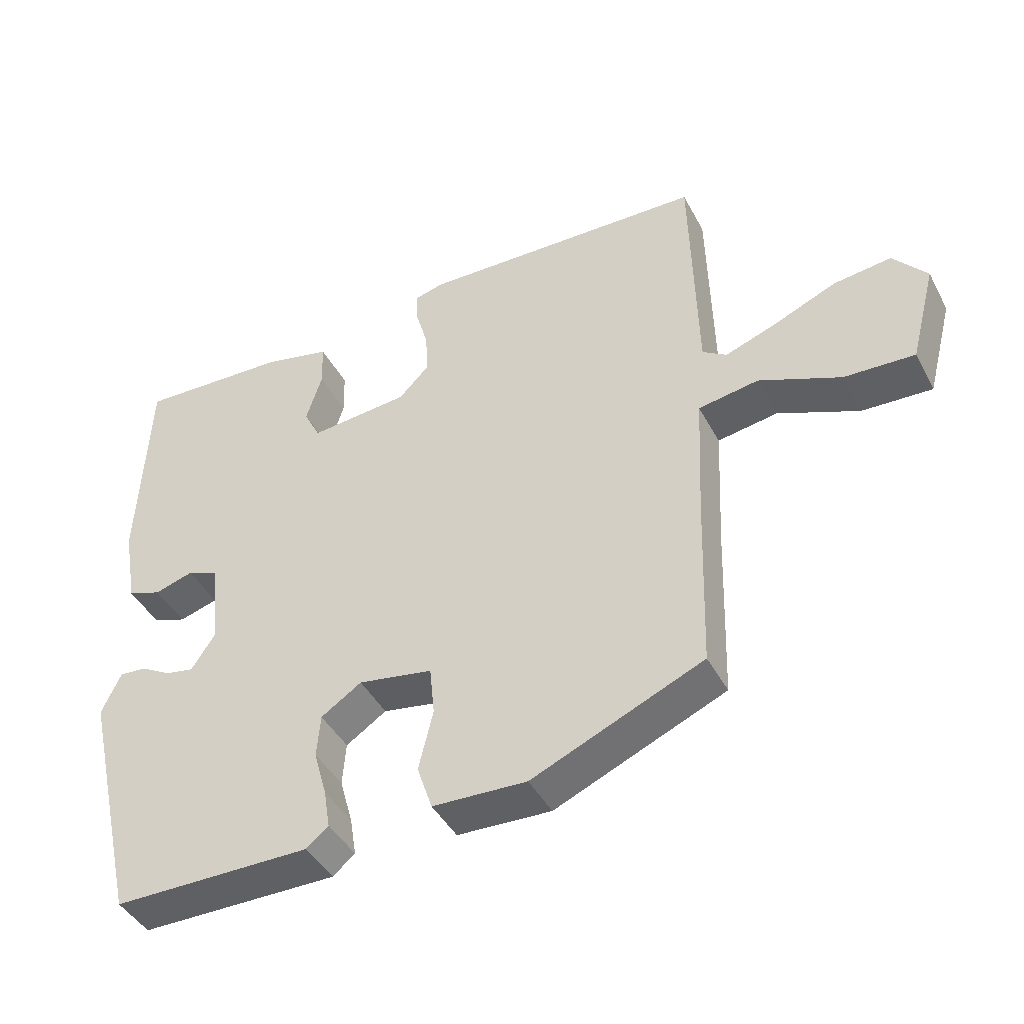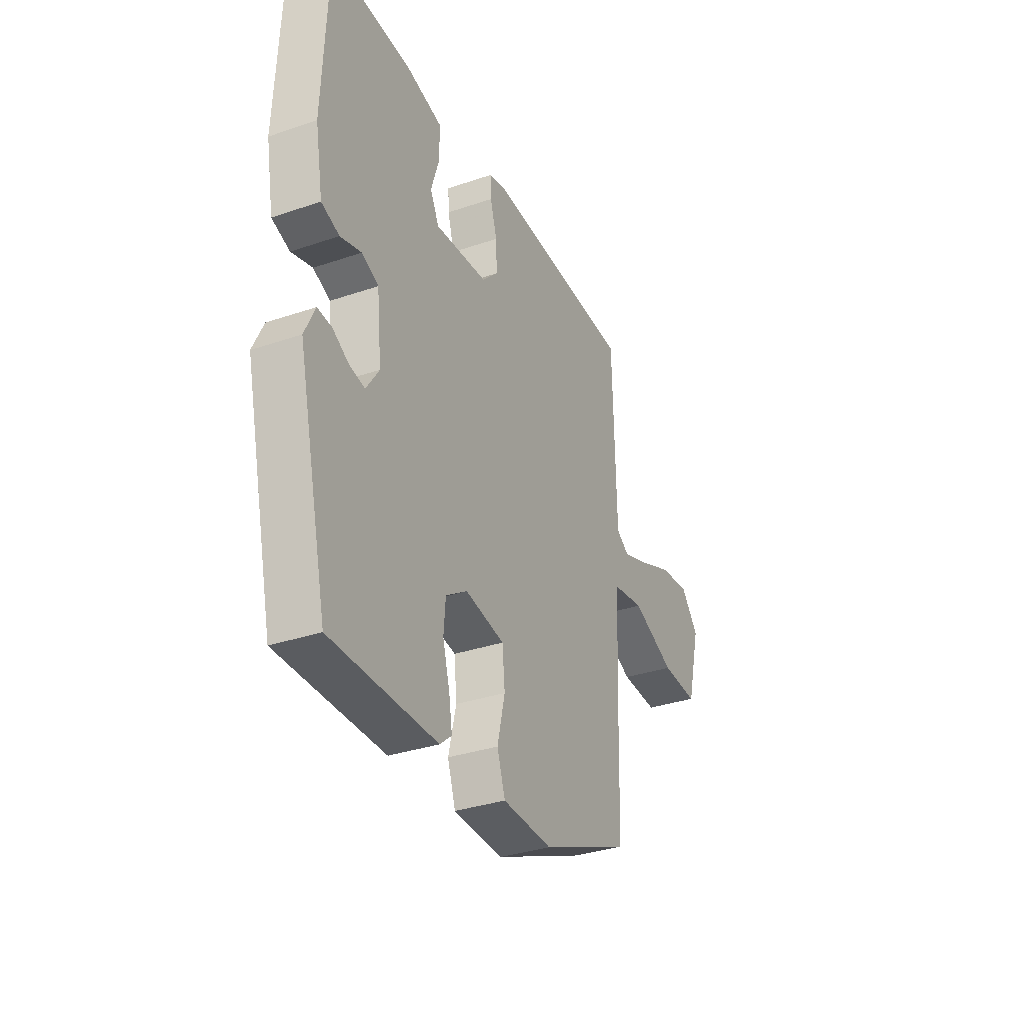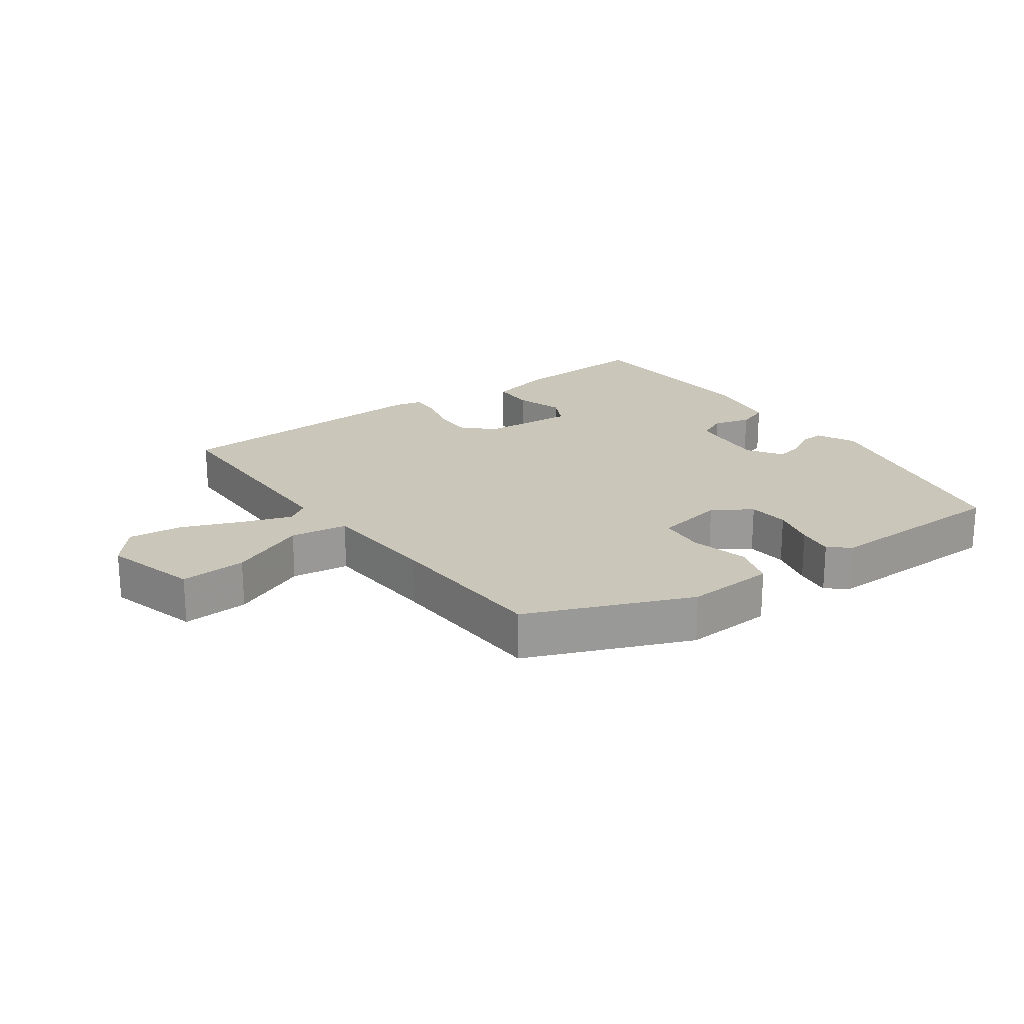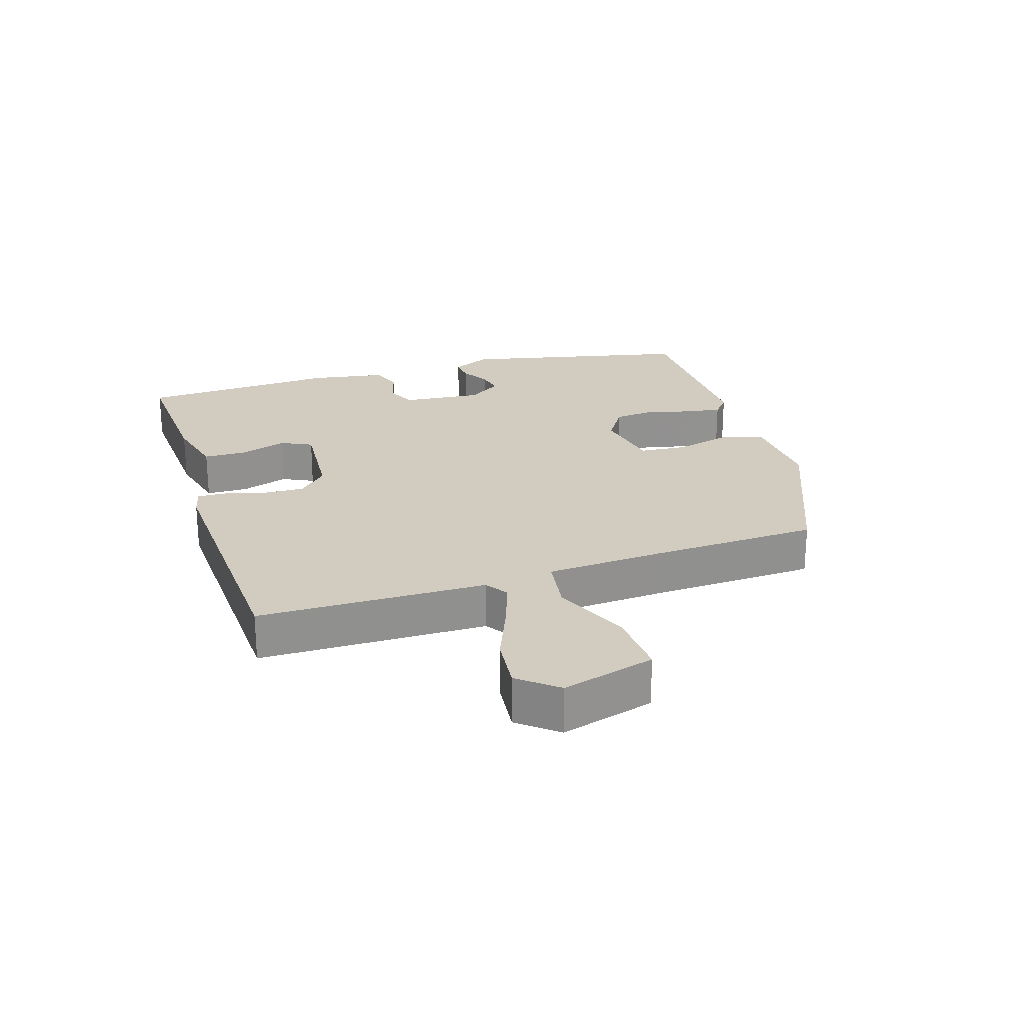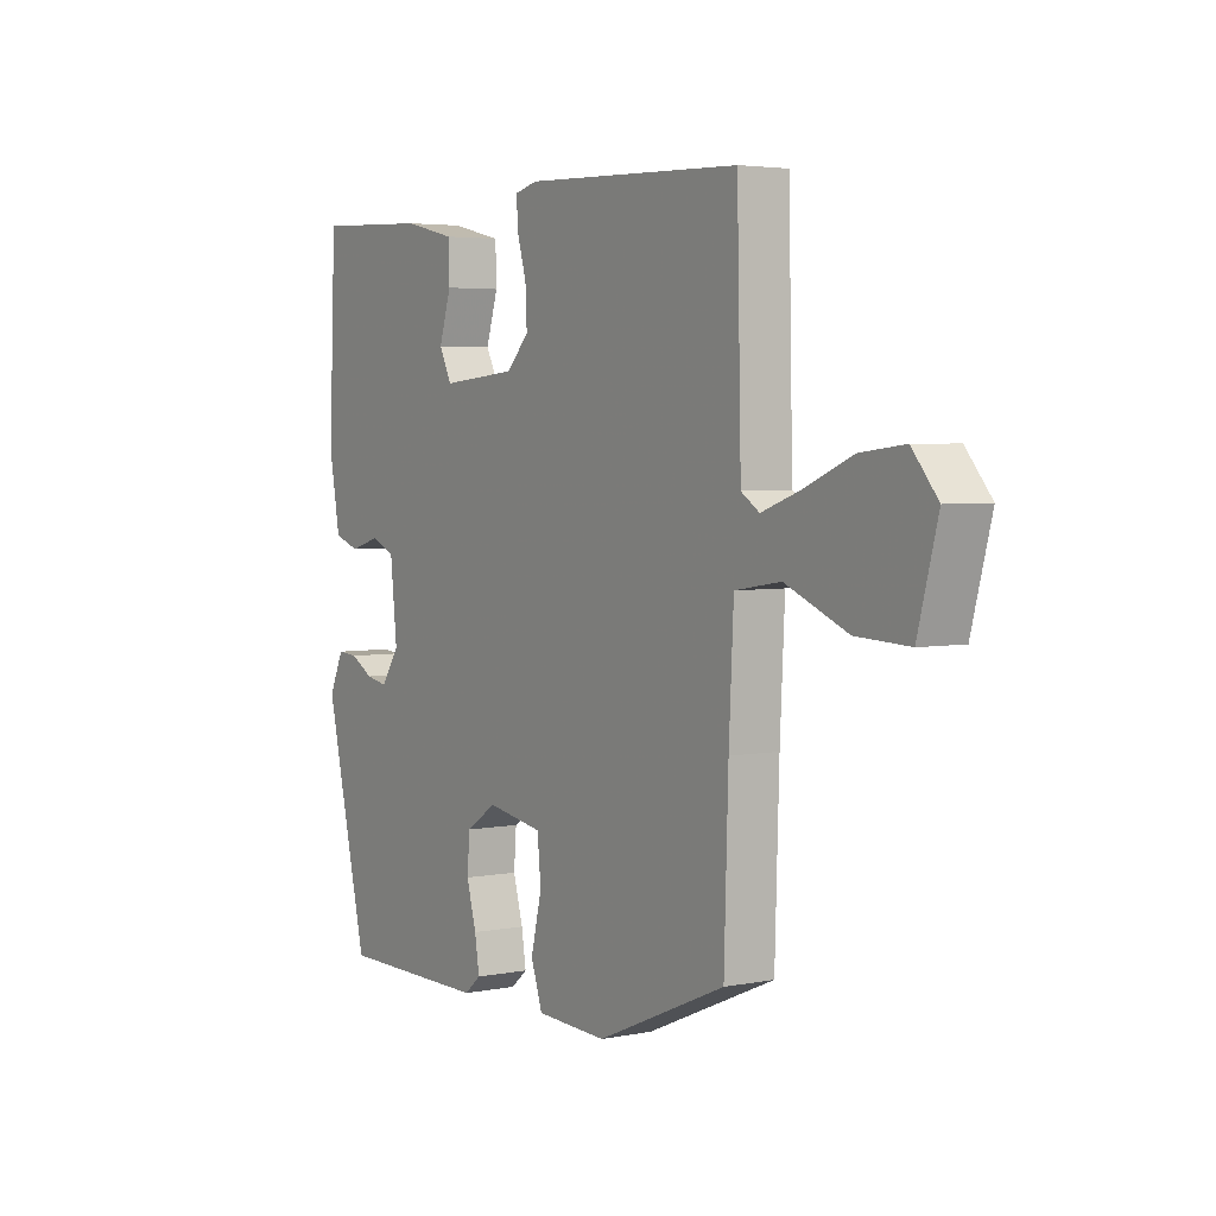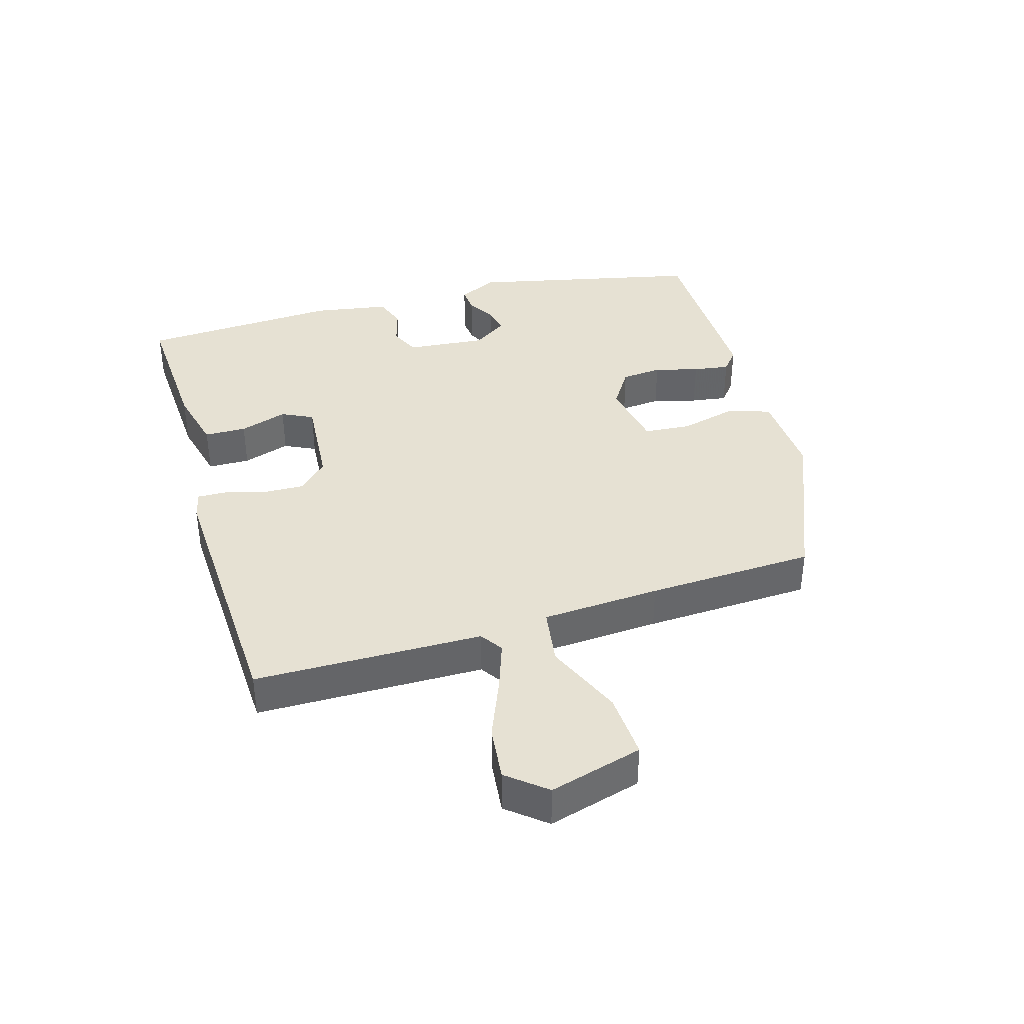
<metadata>
{"format":"obj","ext":"obj","renderer":"f3d","projection":"perspective","resolution":1024,"background":"white","views":[{"elev":-43.5,"azim":26.5,"up":"+Z"},{"elev":-33.6,"azim":-65.1,"up":"+Z"},{"elev":21.2,"azim":143.4,"up":"+Y"},{"elev":24.1,"azim":71.7,"up":"+Y"},{"elev":3.9,"azim":56.9,"up":"+Z"},{"elev":38.8,"azim":73.0,"up":"+Y"}]}
</metadata>
<code>
v 0.477 0.07 -0.408
v 0.228 0.07 -0.515
v 0.091 0.07 -0.509
v 0.069 0.07 -0.443
v 0.09 0.07 -0.355
v 0.083 0.07 -0.283
v -0.025 0.07 -0.264
v -0.084 0.07 -0.303
v -0.089 0.07 -0.366
v -0.07 0.07 -0.434
v -0.061 0.07 -0.49
v -0.093 0.07 -0.517
v -0.382 0.07 -0.516
v -0.465 0.07 -0.16
v -0.437 0.07 -0.099
v -0.398 0.07 -0.102
v -0.354 0.07 -0.127
v -0.312 0.07 -0.135
v -0.277 0.07 -0.082
v -0.29 0.07 0.042
v -0.336 0.07 0.062
v -0.393 0.07 0.045
v -0.442 0.07 0.062
v -0.463 0.07 0.179
v -0.45 0.07 0.488
v -0.23 0.07 0.478
v -0.132 0.07 0.455
v -0.13 0.07 0.39
v -0.153 0.07 0.316
v -0.129 0.07 0.268
v 0.016 0.07 0.281
v 0.06 0.07 0.326
v 0.057 0.07 0.389
v 0.039 0.07 0.452
v 0.037 0.07 0.498
v 0.08 0.07 0.509
v 0.498 0.07 0.495
v 0.506 0.07 0.143
v 0.541 0.07 0.12
v 0.616 0.07 0.147
v 0.708 0.07 0.186
v 0.792 0.07 0.196
v 0.841 0.07 0.137
v 0.803 0.07 -0.007
v 0.701 0.07 -0.002
v 0.582 0.07 0.048
v 0.494 0.07 0.034
v 0.485 0.07 -0.149
v 0.477 0 -0.408
v 0.228 0 -0.515
v 0.091 0 -0.509
v 0.069 0 -0.443
v 0.09 0 -0.355
v 0.083 0 -0.283
v -0.025 0 -0.264
v -0.084 0 -0.303
v -0.089 0 -0.366
v -0.07 0 -0.434
v -0.061 0 -0.49
v -0.093 0 -0.517
v -0.382 0 -0.516
v -0.465 0 -0.16
v -0.437 0 -0.099
v -0.398 0 -0.102
v -0.354 0 -0.127
v -0.312 0 -0.135
v -0.277 0 -0.082
v -0.29 0 0.042
v -0.336 0 0.062
v -0.393 0 0.045
v -0.442 0 0.062
v -0.463 0 0.179
v -0.45 0 0.488
v -0.23 0 0.478
v -0.132 0 0.455
v -0.13 0 0.39
v -0.153 0 0.316
v -0.129 0 0.268
v 0.016 0 0.281
v 0.06 0 0.326
v 0.057 0 0.389
v 0.039 0 0.452
v 0.037 0 0.498
v 0.08 0 0.509
v 0.498 0 0.495
v 0.506 0 0.143
v 0.541 0 0.12
v 0.616 0 0.147
v 0.708 0 0.186
v 0.792 0 0.196
v 0.841 0 0.137
v 0.803 0 -0.007
v 0.701 0 -0.002
v 0.582 0 0.048
v 0.494 0 0.034
v 0.485 0 -0.149
f 44 45 46
f 43 44 46
f 42 43 46
f 41 42 46
f 40 41 46
f 39 40 46 47
f 38 39 47
f 37 38 47
f 36 37 47
f 35 36 47
f 34 35 47
f 33 34 47
f 32 33 47 48
f 27 28 29
f 26 27 29
f 25 26 29
f 24 25 29
f 23 24 29
f 22 23 29
f 21 22 29
f 20 21 29 30
f 19 20 30 31
f 15 16 17
f 14 15 17
f 13 14 17
f 12 13 17
f 11 12 17
f 10 11 17
f 9 10 17
f 8 9 17 18
f 19 31 32
f 18 19 32
f 8 18 32
f 7 8 32
f 3 4 5
f 2 3 5
f 1 2 5 6
f 6 7 32 48
f 1 6 48
f 94 93 92
f 94 92 91
f 94 91 90
f 94 90 89
f 94 89 88
f 95 94 88 87
f 95 87 86
f 95 86 85
f 95 85 84
f 95 84 83
f 95 83 82
f 95 82 81
f 96 95 81 80
f 77 76 75
f 77 75 74
f 77 74 73
f 77 73 72
f 77 72 71
f 77 71 70
f 77 70 69
f 78 77 69 68
f 79 78 68 67
f 65 64 63
f 65 63 62
f 65 62 61
f 65 61 60
f 65 60 59
f 65 59 58
f 65 58 57
f 66 65 57 56
f 80 79 67
f 80 67 66
f 80 66 56
f 80 56 55
f 53 52 51
f 53 51 50
f 54 53 50 49
f 96 80 55 54
f 96 54 49
f 1 49 50 2
f 2 50 51 3
f 3 51 52 4
f 4 52 53 5
f 5 53 54 6
f 6 54 55 7
f 7 55 56 8
f 8 56 57 9
f 9 57 58 10
f 10 58 59 11
f 11 59 60 12
f 12 60 61 13
f 13 61 62 14
f 14 62 63 15
f 15 63 64 16
f 16 64 65 17
f 17 65 66 18
f 18 66 67 19
f 19 67 68 20
f 20 68 69 21
f 21 69 70 22
f 22 70 71 23
f 23 71 72 24
f 24 72 73 25
f 25 73 74 26
f 26 74 75 27
f 27 75 76 28
f 28 76 77 29
f 29 77 78 30
f 30 78 79 31
f 31 79 80 32
f 32 80 81 33
f 33 81 82 34
f 34 82 83 35
f 35 83 84 36
f 36 84 85 37
f 37 85 86 38
f 38 86 87 39
f 39 87 88 40
f 40 88 89 41
f 41 89 90 42
f 42 90 91 43
f 43 91 92 44
f 44 92 93 45
f 45 93 94 46
f 46 94 95 47
f 47 95 96 48
f 48 96 49 1

</code>
